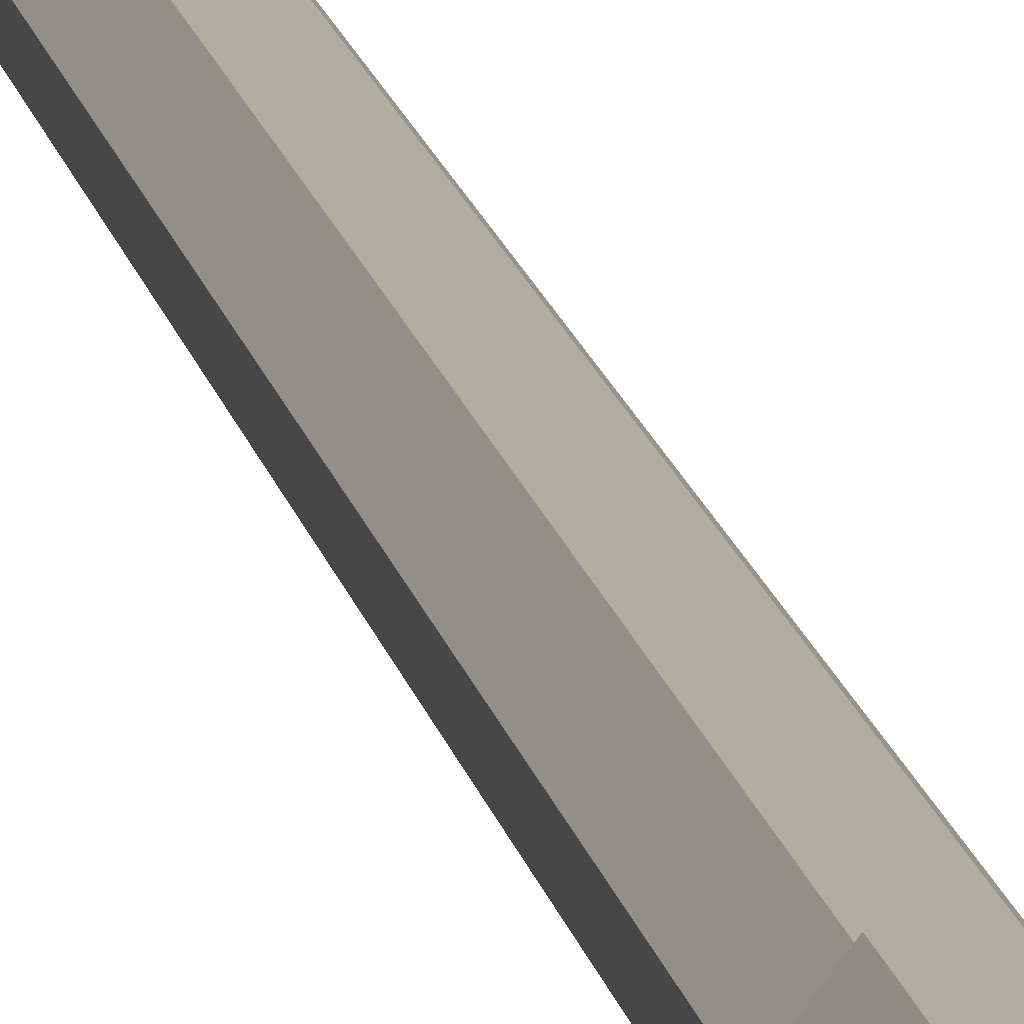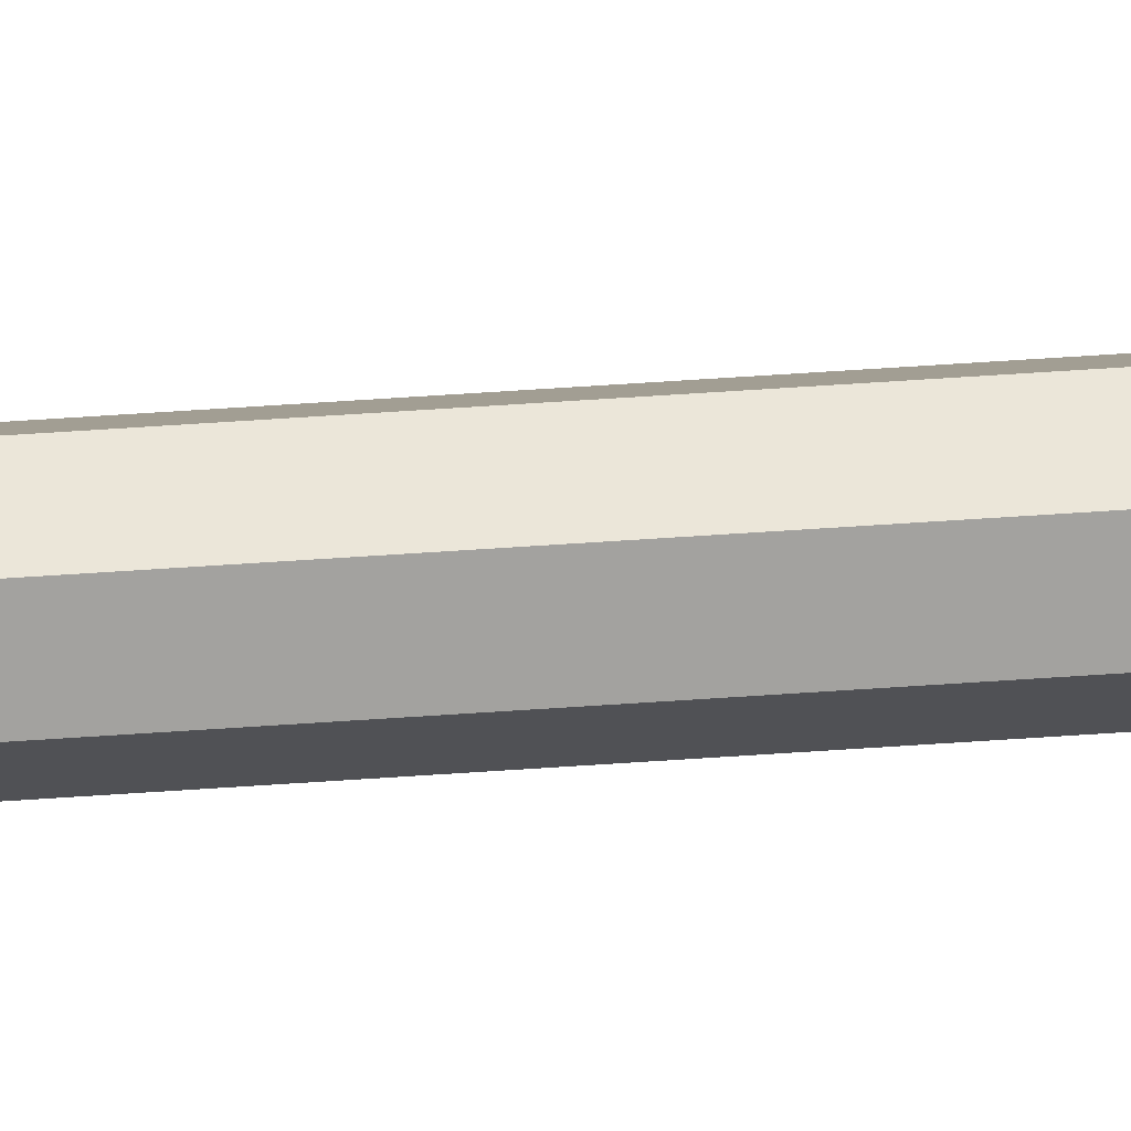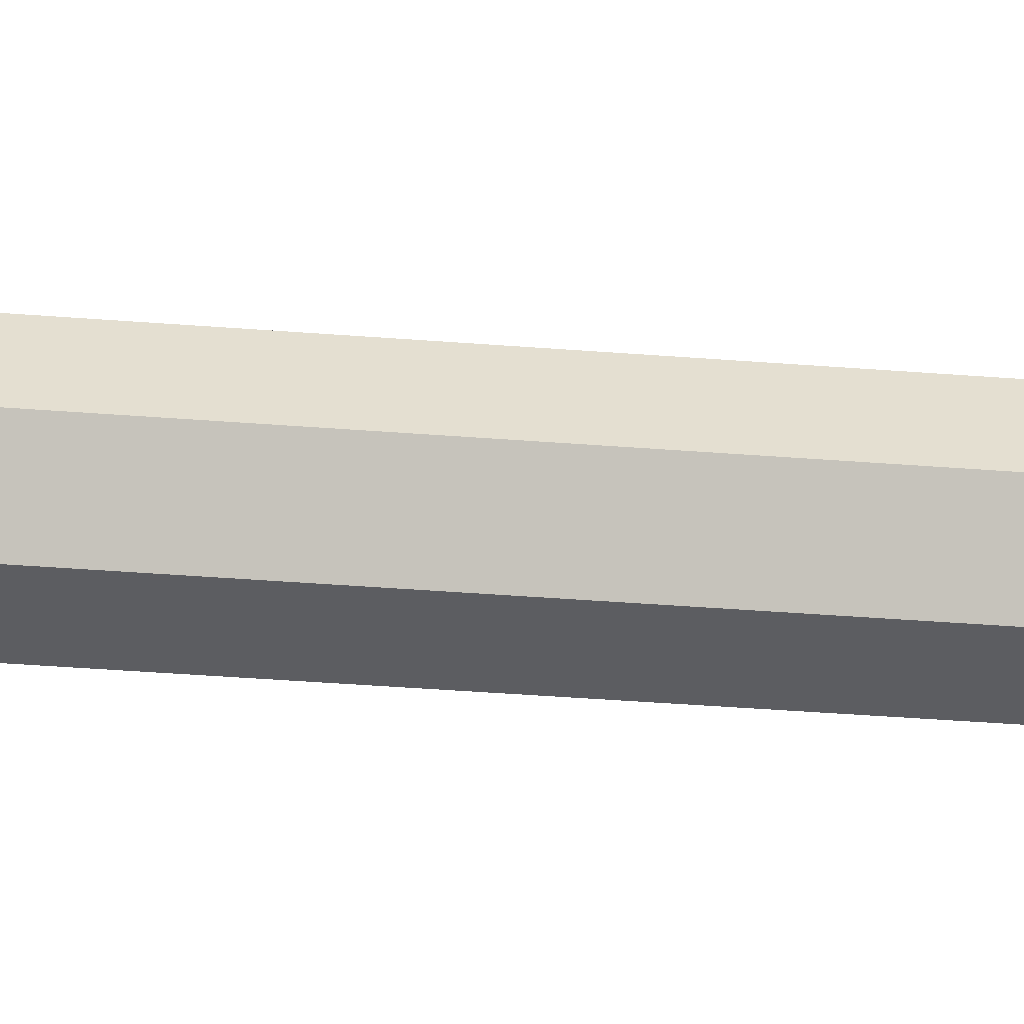
<metadata>
{"format":"obj","ext":"obj","renderer":"f3d","projection":"perspective","resolution":1024,"background":"white","views":[{"elev":10.3,"azim":172.7,"up":"+Z"},{"elev":56.4,"azim":-94.2,"up":"+Z"},{"elev":-13.5,"azim":-105.0,"up":"+Z"}]}
</metadata>
<code>
o cylinder
v 0 0 0
v 0 1.75 0
v 0.01505 0 0.03125
v 0.01505 1.75 0.025
v 0.03382 0 0.007718
v 0.03382 1.75 0.007718
v 0.02712 0 -0.02163
v 0.02712 1.75 -0.01873
v 4.248e-18 0 -0.03468
v 4.248e-18 1.75 -0.02953
v -0.02712 0 -0.02163
v -0.02712 1.75 -0.02163
v -0.03382 0 0.007718
v -0.03382 1.75 0.007718
v -0.01505 0 0.03125
v -0.01505 1.75 0.025
v 4.248e-18 1.625 -0.03468
v 0.02712 1.625 -0.02163
v 0.03382 1.625 0.007718
v 0.01505 1.625 0.03125
v -0.01505 1.625 0.03125
v -0.03382 1.625 0.007718
v -0.02712 1.625 -0.02163
v -0.03105 1.75 -0.0253
v -0.03871 1.625 0.009957
v -0.03105 1.625 -0.0253
v -0.03871 1.75 0.009957
v -0.01723 1.625 0.03823
v -0.01723 1.75 0.03823
v 0.01723 1.625 0.03823
v 0.01723 1.75 0.03823
v 0.03871 1.625 0.009957
v 0.03871 1.75 0.009957
v 0.03105 1.625 -0.0253
v 0.03105 1.75 -0.0253
v 4.882e-18 1.625 -0.03475
v 4.882e-18 1.75 -0.03475
v 0.03105 1.812 -0.02153
v 4.882e-18 1.812 -0.03475
v 4.248e-18 1.812 -0.02943
v 0.02712 1.812 -0.01843
v -0.03105 1.812 -0.02153
v -0.02712 1.812 -0.01843
v -0.01723 1.812 0.03198
v 0.01723 1.812 0.03198
v 0.01505 1.812 0.0261
v -0.01505 1.812 0.0261
f 5 3 1
f 31 30 32 33
f 4 6 2
f 7 5 1
f 33 32 34 35
f 6 8 2
f 9 7 1
f 35 34 36 37
f 8 10 2
f 11 9 1
f 37 36 26 24
f 10 12 2
f 13 11 1
f 24 26 25 27
f 12 14 2
f 15 13 1
f 27 25 28 29
f 14 16 2
f 3 15 1
f 29 28 30 31
f 16 4 2
f 9 17 18 7
f 7 18 19 5
f 5 19 20 3
f 3 20 21 15
f 15 21 22 13
f 13 22 23 11
f 11 23 17 9
f 25 26 23 22
f 24 27 14 12
f 28 25 22 21
f 27 29 16 14
f 30 28 21 20
f 44 45 46 47
f 32 30 20 19
f 31 33 6 4
f 34 32 19 18
f 33 35 8 6
f 36 34 18 17
f 38 39 40 41
f 26 36 17 23
f 39 42 43 40
f 39 38 35 37
f 41 40 10 8
f 38 41 8 35
f 42 39 37 24
f 43 42 24 12
f 40 43 12 10
f 45 44 29 31
f 46 45 31 4
f 47 46 4 16
f 44 47 16 29
o cuboid
v 0.03438 1.95 0.0125
v 0.03438 1.95 -0.0125
v 0.03536 1.75 0.01875
v 0.03536 1.75 -0.01875
v -0.03438 1.95 0.0125
v -0.03438 1.95 -0.0125
v -0.03536 1.75 0.01875
v -0.03536 1.75 -0.01875
v 0 1.95 -0.01875
v 0 1.95 0.01875
v 0 1.75 0.03125
v 0 1.75 -0.03125
v 0.04911 1.95 0
v 0.0442 1.75 0
v 0 1.75 0
v -0.0442 1.75 0
v -0.04911 1.95 0
v 0 2.062 0
v 0.04813 1.812 -0.0125
v 0 1.812 -0.03125
v -0.04813 1.812 -0.0125
v -0.06875 1.812 0
v -0.04813 1.812 0.0125
v 0 1.812 0.03125
v 0.04813 1.812 0.0125
v 0.06875 1.812 0
f 61 73 72 50
f 54 70 69 63
f 57 65 64 52
f 54 63 62 58
f 58 71 70 54
f 55 68 67 59
f 48 60 65 57
f 50 72 71 58
f 58 62 61 50
f 59 67 66 51
f 51 66 73 61
f 51 61 62 59
f 59 62 63 55
f 63 69 68 55
f 53 64 65 56
f 56 65 60 49
f 49 66 67 56
f 56 67 68 53
f 53 68 69 64
f 64 69 70 52
f 52 70 71 57
f 57 71 72 48
f 48 72 73 60
f 60 73 66 49

</code>
